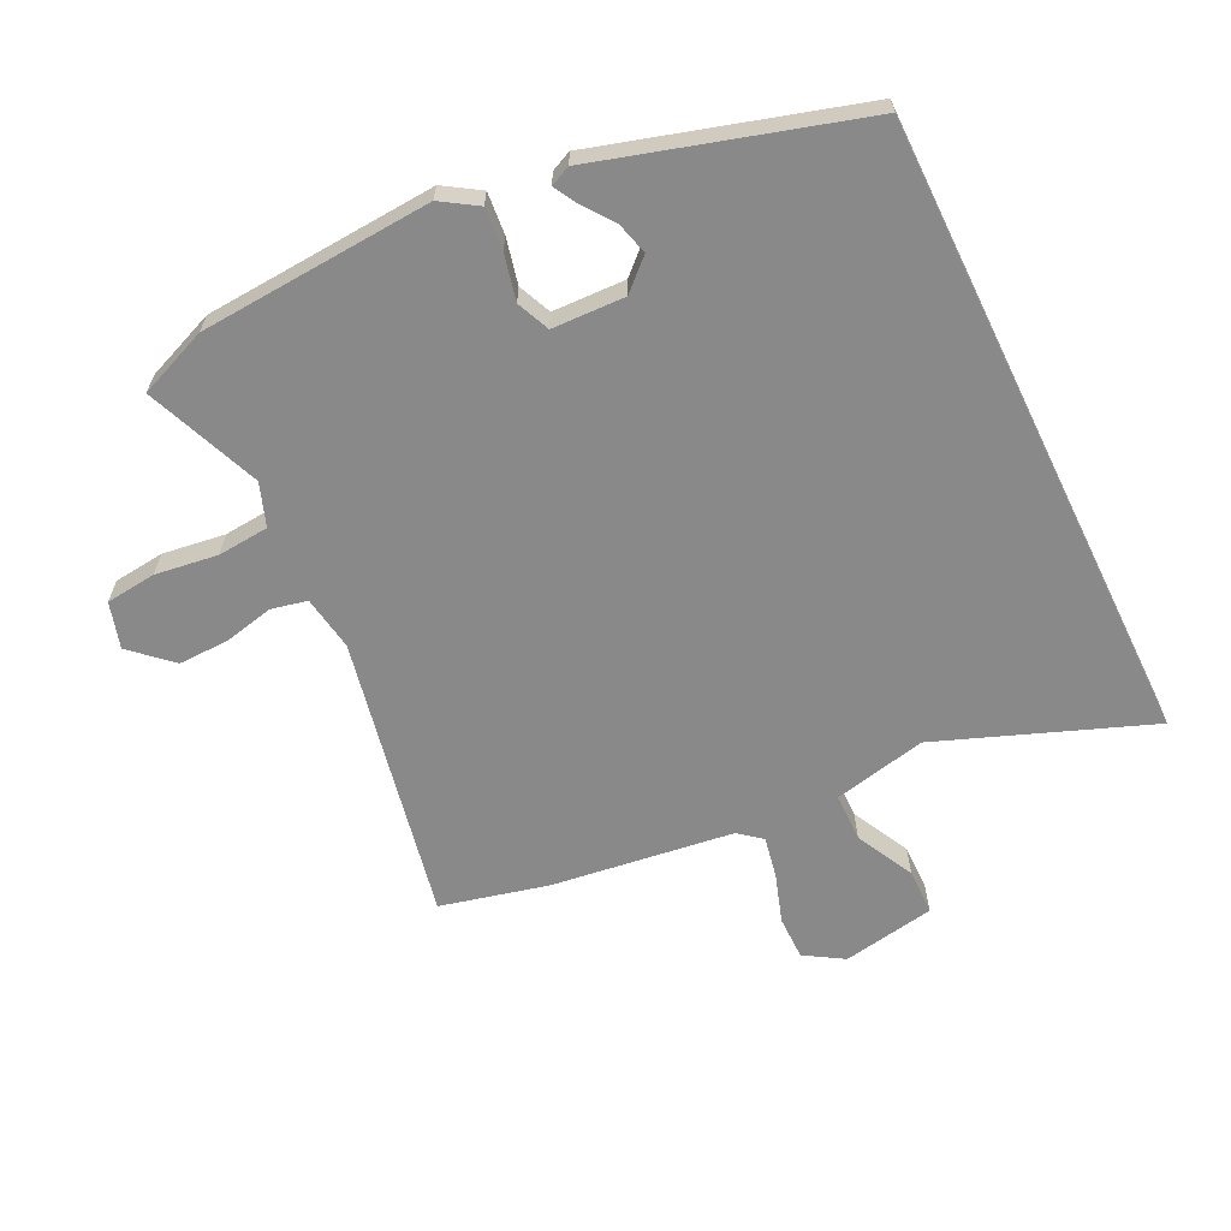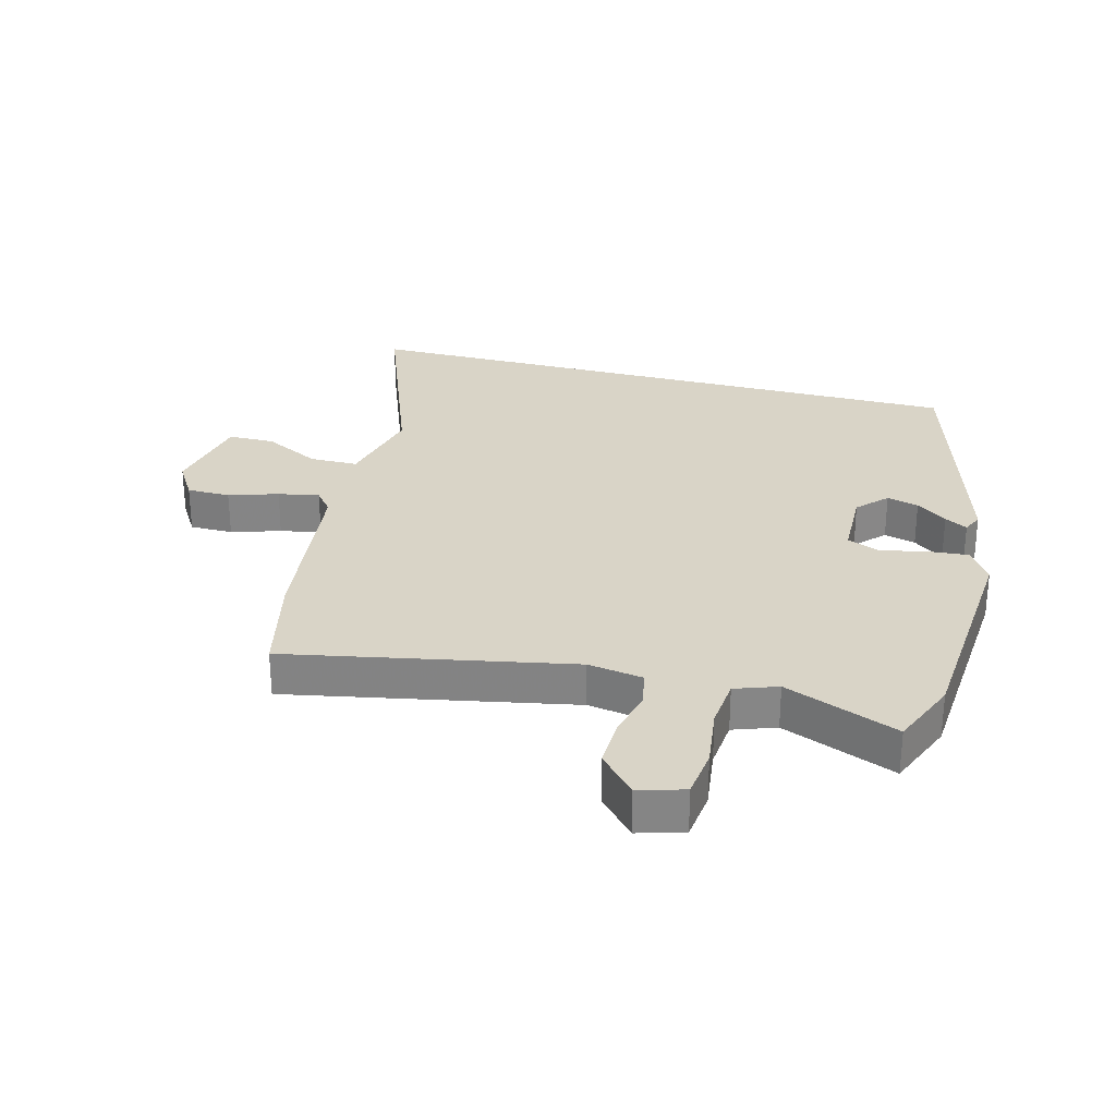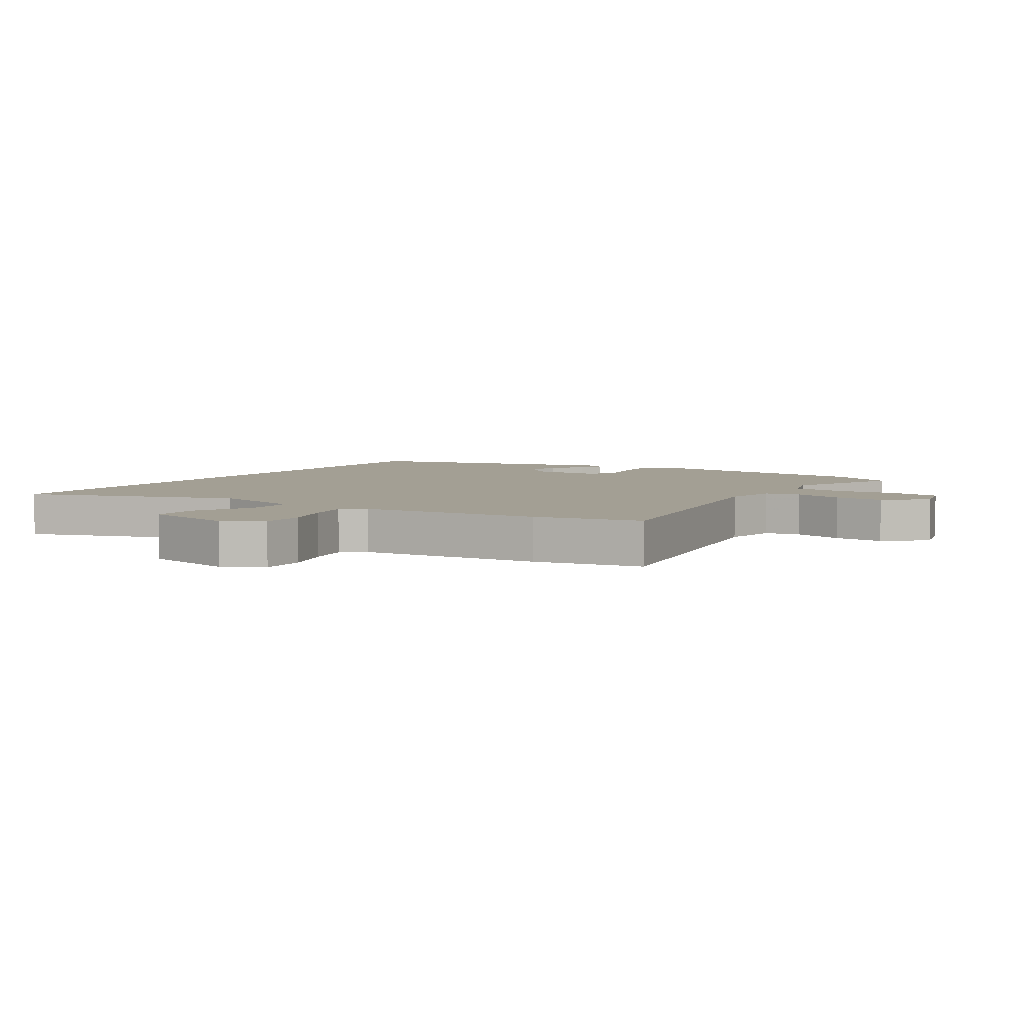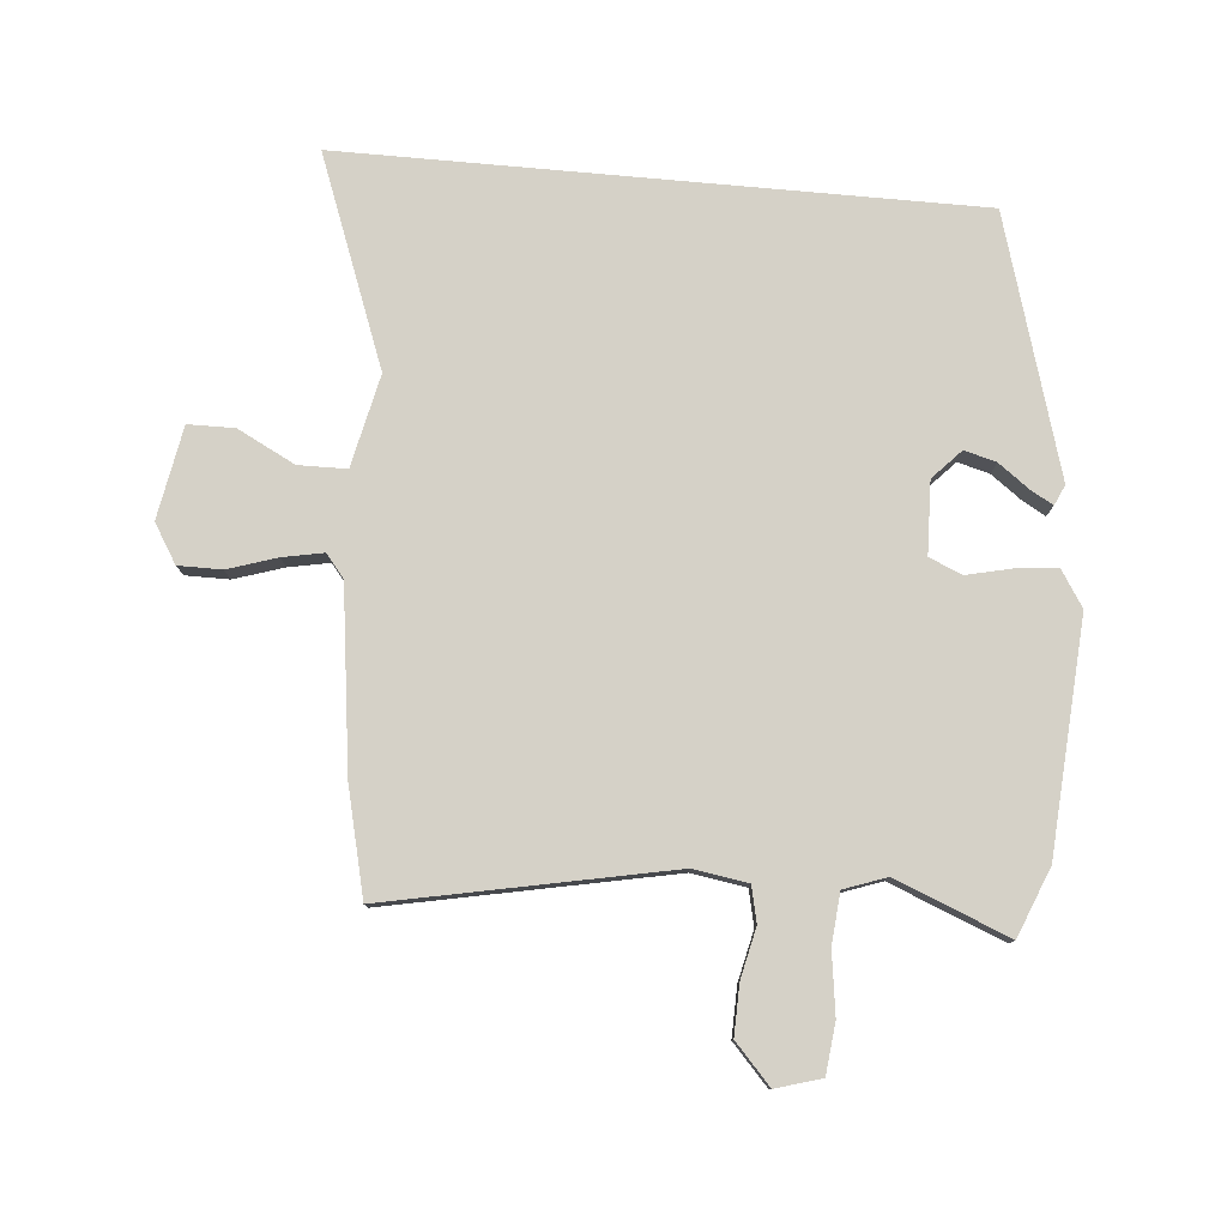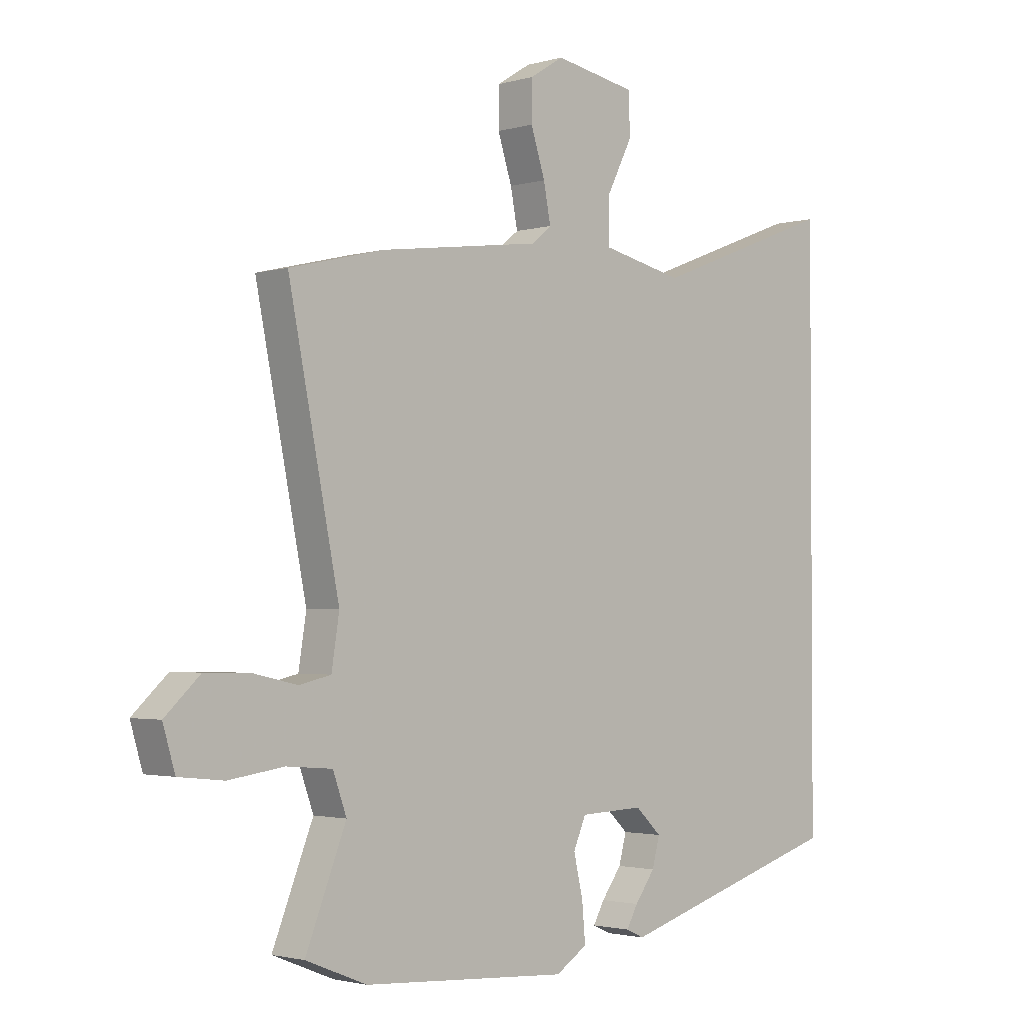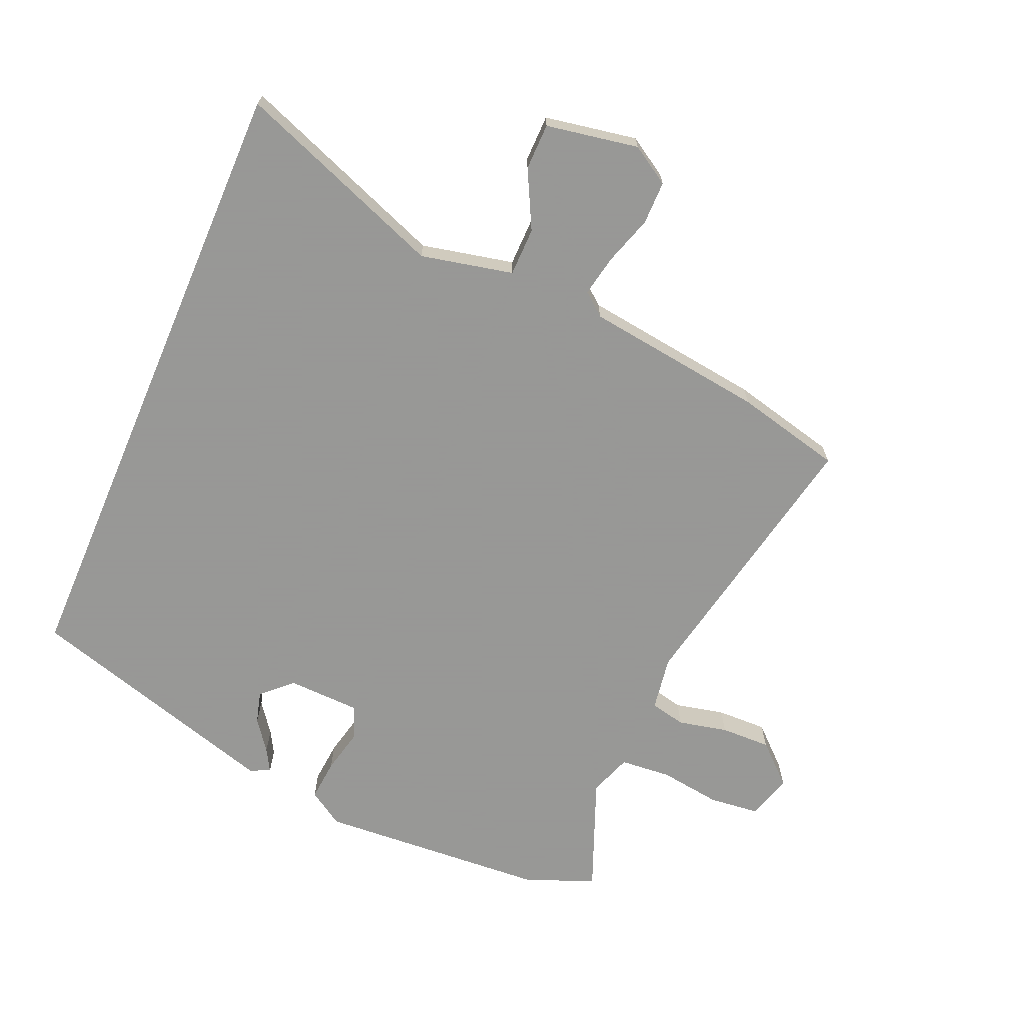
<metadata>
{"format":"obj","ext":"obj","renderer":"f3d","projection":"perspective","resolution":1024,"background":"white","views":[{"elev":-63.1,"azim":-154.0,"up":"+Y"},{"elev":28.4,"azim":105.2,"up":"+Y"},{"elev":5.3,"azim":34.5,"up":"+Y"},{"elev":78.9,"azim":95.2,"up":"+Y"},{"elev":-2.1,"azim":135.2,"up":"+Z"},{"elev":-68.4,"azim":-23.2,"up":"+Y"}]}
</metadata>
<code>
v -0.5 0.07 -0.371
v -0.5 0.07 0.658
v -0.159 0.07 0.528
v -0.008 0.07 0.561
v -0.007 0.07 0.64
v -0.055 0.07 0.734
v -0.054 0.07 0.81
v 0.097 0.07 0.837
v 0.16 0.07 0.798
v 0.16 0.07 0.727
v 0.134 0.07 0.647
v 0.121 0.07 0.58
v 0.158 0.07 0.55
v 0.453 0.07 0.511
v 0.627 0.07 0.469
v 0.534 0.07 0.009
v 0.548 0.07 -0.08
v 0.606 0.07 -0.093
v 0.687 0.07 -0.075
v 0.769 0.07 -0.073
v 0.833 0.07 -0.132
v 0.811 0.07 -0.206
v 0.729 0.07 -0.215
v 0.628 0.07 -0.201
v 0.545 0.07 -0.208
v 0.52 0.07 -0.277
v 0.594 0.07 -0.462
v 0.482 0.07 -0.507
v 0.105 0.07 -0.532
v 0.047 0.07 -0.495
v 0.053 0.07 -0.427
v 0.07 0.07 -0.353
v 0.047 0.07 -0.3
v -0.071 0.07 -0.296
v -0.119 0.07 -0.341
v -0.105 0.07 -0.393
v -0.068 0.07 -0.443
v -0.047 0.07 -0.48
v -0.08 0.07 -0.495
v -0.5 0 -0.371
v -0.5 0 0.658
v -0.159 0 0.528
v -0.008 0 0.561
v -0.007 0 0.64
v -0.055 0 0.734
v -0.054 0 0.81
v 0.097 0 0.837
v 0.16 0 0.798
v 0.16 0 0.727
v 0.134 0 0.647
v 0.121 0 0.58
v 0.158 0 0.55
v 0.453 0 0.511
v 0.627 0 0.469
v 0.534 0 0.009
v 0.548 0 -0.08
v 0.606 0 -0.093
v 0.687 0 -0.075
v 0.769 0 -0.073
v 0.833 0 -0.132
v 0.811 0 -0.206
v 0.729 0 -0.215
v 0.628 0 -0.201
v 0.545 0 -0.208
v 0.52 0 -0.277
v 0.594 0 -0.462
v 0.482 0 -0.507
v 0.105 0 -0.532
v 0.047 0 -0.495
v 0.053 0 -0.427
v 0.07 0 -0.353
v 0.047 0 -0.3
v -0.071 0 -0.296
v -0.119 0 -0.341
v -0.105 0 -0.393
v -0.068 0 -0.443
v -0.047 0 -0.48
v -0.08 0 -0.495
f 38 39 1
f 37 38 1
f 36 37 1
f 35 36 1 2
f 34 35 2 3
f 33 34 3 4
f 32 33 4 5
f 30 31 32
f 29 30 32
f 28 29 32
f 27 28 32
f 26 27 32
f 25 26 32 5
f 5 6 7
f 25 5 7
f 24 25 7
f 22 23 24
f 21 22 24
f 20 21 24
f 19 20 24
f 18 19 24
f 17 18 24
f 17 24 7
f 16 17 7
f 13 14 15 16
f 12 13 16
f 12 16 7
f 7 8 9
f 12 7 9
f 11 12 9
f 9 10 11
f 40 78 77
f 40 77 76
f 40 76 75
f 41 40 75 74
f 42 41 74 73
f 43 42 73 72
f 44 43 72 71
f 71 70 69
f 71 69 68
f 71 68 67
f 71 67 66
f 71 66 65
f 44 71 65 64
f 46 45 44
f 46 44 64
f 46 64 63
f 63 62 61
f 63 61 60
f 63 60 59
f 63 59 58
f 63 58 57
f 63 57 56
f 46 63 56
f 46 56 55
f 55 54 53 52
f 55 52 51
f 46 55 51
f 48 47 46
f 48 46 51
f 48 51 50
f 50 49 48
f 1 40 41 2
f 2 41 42 3
f 3 42 43 4
f 4 43 44 5
f 5 44 45 6
f 6 45 46 7
f 7 46 47 8
f 8 47 48 9
f 9 48 49 10
f 10 49 50 11
f 11 50 51 12
f 12 51 52 13
f 13 52 53 14
f 14 53 54 15
f 15 54 55 16
f 16 55 56 17
f 17 56 57 18
f 18 57 58 19
f 19 58 59 20
f 20 59 60 21
f 21 60 61 22
f 22 61 62 23
f 23 62 63 24
f 24 63 64 25
f 25 64 65 26
f 26 65 66 27
f 27 66 67 28
f 28 67 68 29
f 29 68 69 30
f 30 69 70 31
f 31 70 71 32
f 32 71 72 33
f 33 72 73 34
f 34 73 74 35
f 35 74 75 36
f 36 75 76 37
f 37 76 77 38
f 38 77 78 39
f 39 78 40 1

</code>
